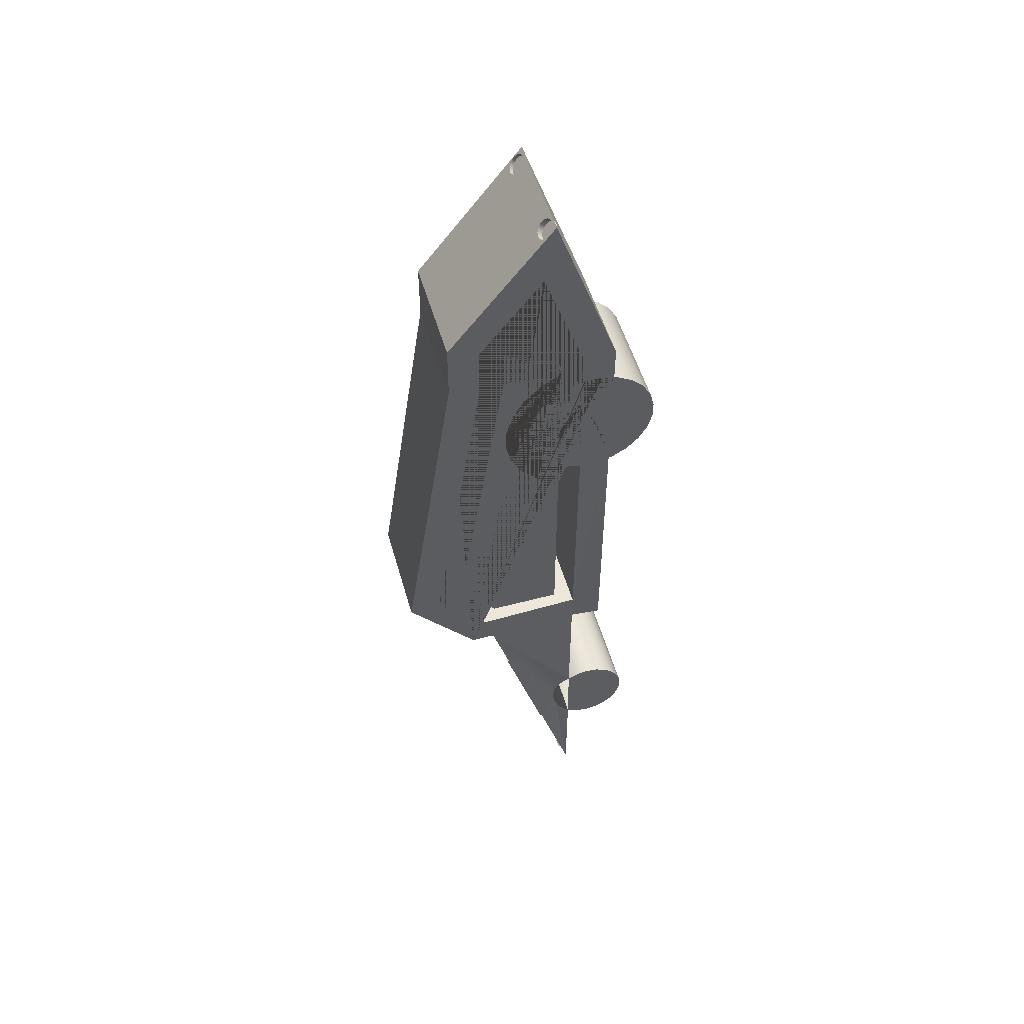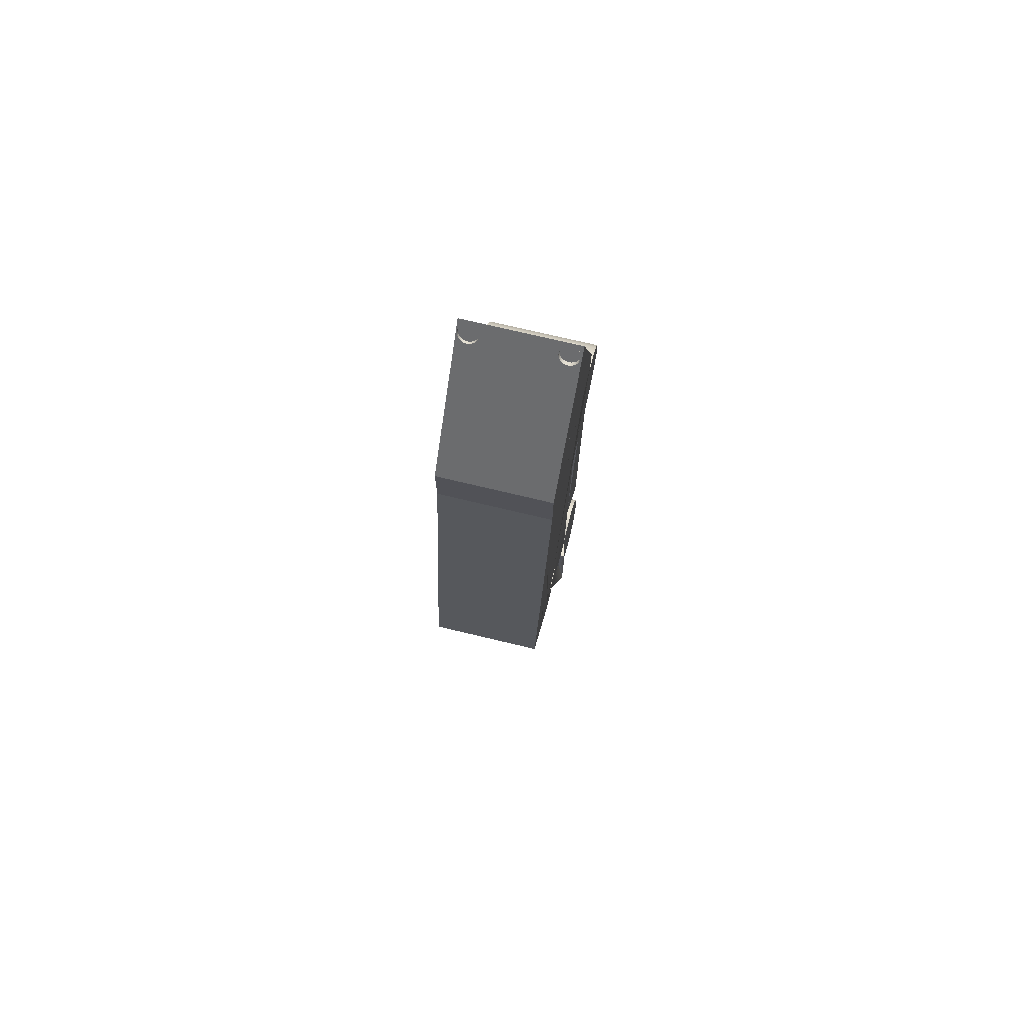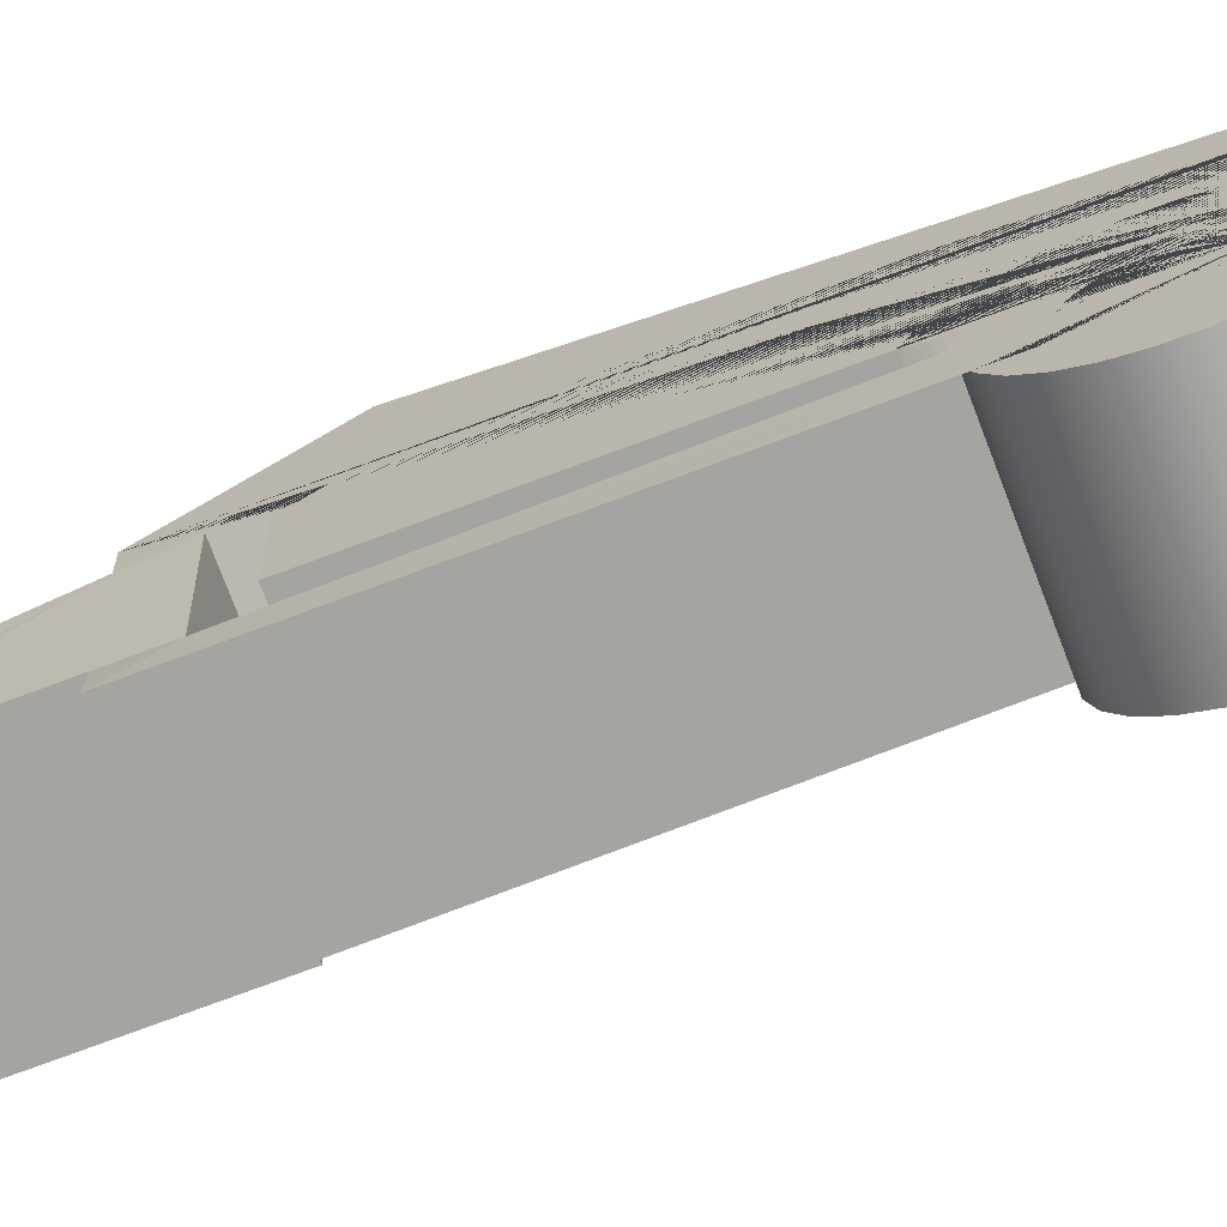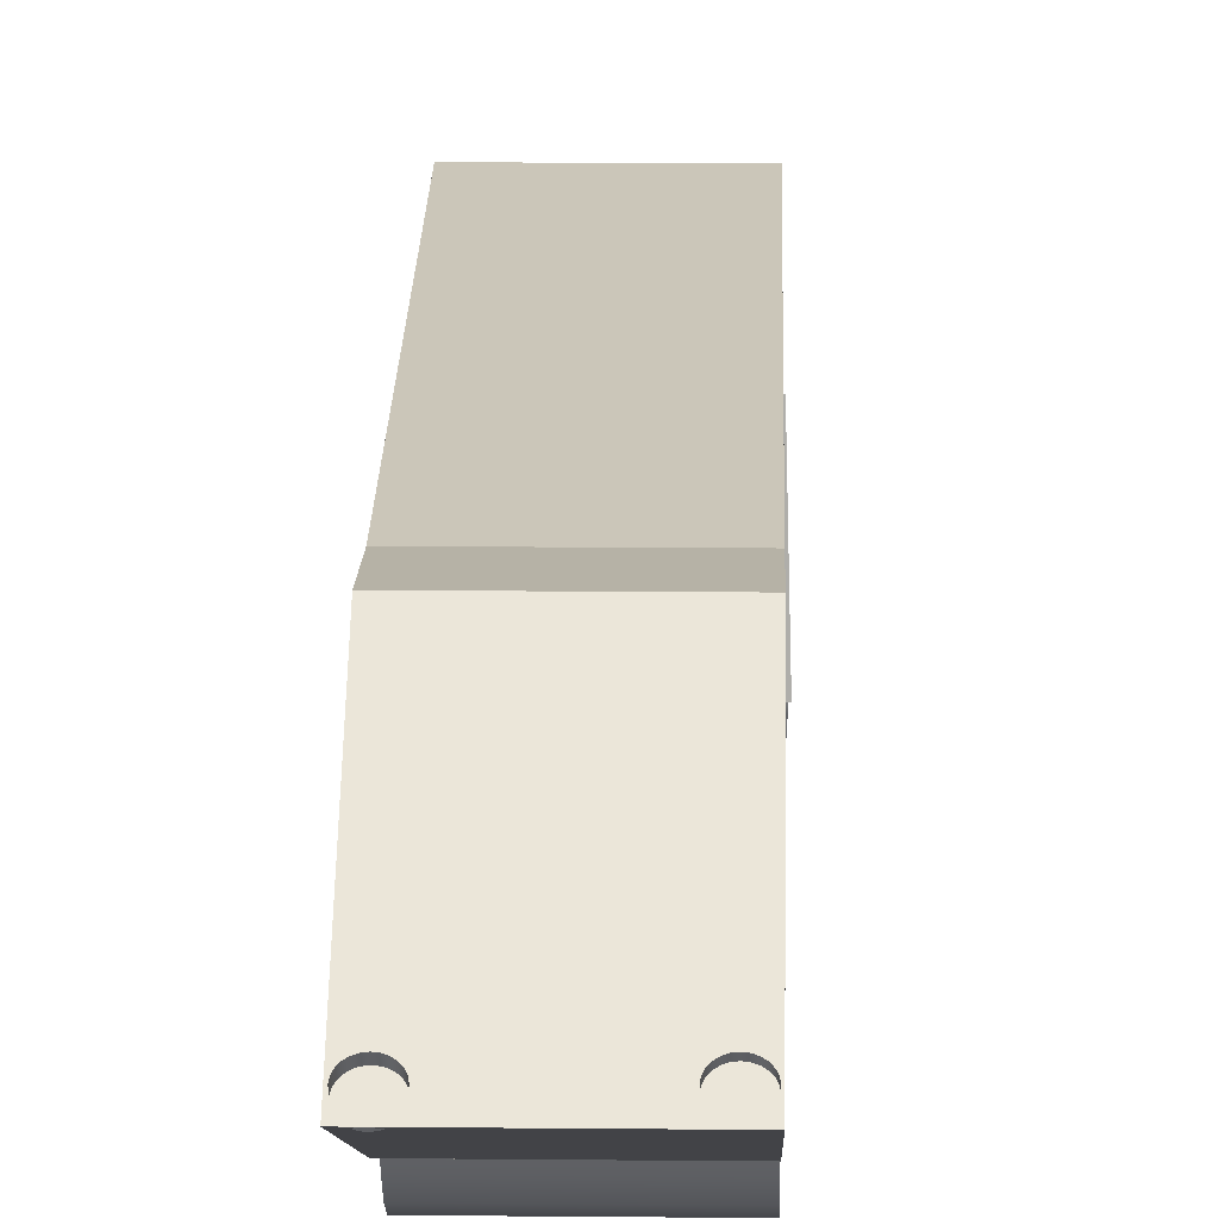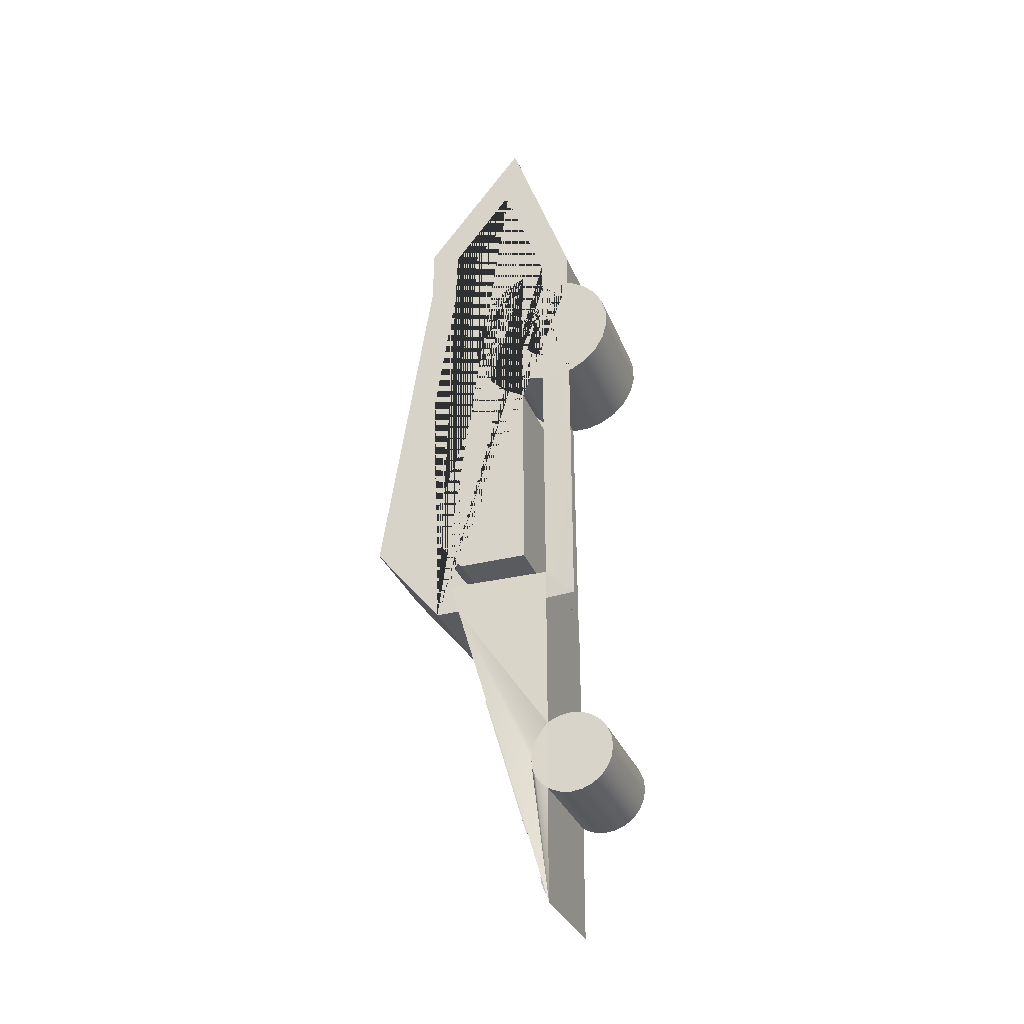
<metadata>
{"format":"obj","ext":"obj","renderer":"f3d","projection":"perspective","resolution":1024,"background":"white","views":[{"elev":52.6,"azim":-105.9,"up":"+Z"},{"elev":74.0,"azim":-166.6,"up":"+Z"},{"elev":-73.2,"azim":-69.4,"up":"+Y"},{"elev":12.2,"azim":1.4,"up":"+Y"},{"elev":-32.0,"azim":-70.4,"up":"+Z"}]}
</metadata>
<code>
g Mesh1 Model
v 3285 2308 -2.643e+04
v 3285 2308 -3.132e+04
v 75.88 2308 -3.132e+04
v 75.88 2308 -2.731e+04
v 75.88 2308 -2.643e+04
v 3043 2308 -2.643e+04
v 3230 2308 -2.643e+04
f 1 2 3 4 5 6 7
v 3209 5292 -2.643e+04
f 1 2 8
v 3209 2308 -36538
f 9 8 2
v 3154 5033 -2.731e+04
f 9 10 8
v 3068 2511 -3.585e+04
f 9 11 10
v 2926 2442 -3.608e+04
f 9 12 11
v 2642 2442 -3.608e+04
f 9 13 12
v 670.9 2488 -35929
f 9 14 13
v 529 2418 -3.616e+04
f 9 15 14
v 245.4 2418 -3.616e+04
f 9 16 15
v 0 2308 -36538
f 17 16 9
v 103.5 2488 -35929
f 16 17 18
v 592.8 4225 -3.004e+04
f 17 19 18
v 0 5033 -2.731e+04
f 20 19 17
f 19 20 10
v 0 5709 -2.731e+04
v 3154 5709 -2.731e+04
f 20 21 22 10
v 0 5292 -2.643e+04
v 0 6761 -2.463e+04
v 0 5292 -14998
v 0 5292 -1.364e+04
v 0 3529 -11422
v 0 2308 -1.485e+04
v 0 2308 -1.566e+04
v 0 2271 -1.565e+04
v 0 1780 -1.565e+04
v 0 1429 -1.575e+04
v 0 1429 -1.469e+04
v 0 3233 -9635
v 0 6171 -1.334e+04
v 0 6171 -1.493e+04
v 0 7689 -2.488e+04
f 21 20 23 24 25 26 27 28 29 30 31 32 33 34 35 36 37
f 23 20 5
v 2968 5292 -2.643e+04
v 3154 5292 -2.643e+04
f 20 23 38 39 10
f 6 38 23 5
v 2968 2970 -2.577e+04
f 38 6 40
f 7 39 38 6
v 3154 2308 -1.938e+04
v 3154 2308 -1.938e+04
f 7 41 42 39
v 2968 2308 -1.938e+04
f 43 6 7 41
v 2968 2970 -1.988e+04
f 6 43 44
v 0 2308 -1.938e+04
f 45 5 6 43
v 0 2288 -19383
f 45 5 46
v 0 1797 -1.939e+04
f 47 46 5
v 3154 2288 -19383
v 3154 1797 -1.939e+04
f 47 46 48 49
v 0 1429 -1.929e+04
v 0 1429 -1.871e+04
v 0 2308 -1.847e+04
f 47 50 51 52 45 46
v 0 1322 -1.926e+04
v 3154 1322 -1.926e+04
f 53 50 47 49 54
v 0 2308 -1.657e+04
v 0 895.4 -1.902e+04
v 0 546.4 -18671
v 0 298.9 -1.825e+04
v 0 169.5 -1.777e+04
v 0 167.3 -1.728e+04
v 0 292.2 -1.681e+04
v 0 535.8 -1.638e+04
v 0 881.5 -1.603e+04
v 0 1306 -1.578e+04
v 0 1429 -1.634e+04
f 55 52 51 50 53 56 57 58 59 60 61 62 63 64 32 65
v 0 2411 -1.66e+04
v 0 2636 -1.673e+04
v 0 2821 -16909
v 0 2952 -1.713e+04
v 0 3020 -1.738e+04
v 0 3021 -1.764e+04
v 0 2955 -1.79e+04
v 0 2826 -1.812e+04
v 0 2643 -1.831e+04
v 0 2419 -1.844e+04
f 55 66 67 68 69 70 71 72 73 74 75 52
v 0 2746 -1.578e+04
v 0 3172 -1.602e+04
v 0 3521 -1.637e+04
v 0 3769 -1.679e+04
v 0 3898 -1.726e+04
v 0 3901 -1.776e+04
v 0 3776 -1.823e+04
v 0 3532 -1.866e+04
v 0 3186 -1.901e+04
v 0 2762 -1.925e+04
f 66 55 29 76 77 78 79 80 81 82 83 84 85 45 52 75 74 73 72 71 70 69 68 67
f 29 55 65 32 31 30
v 3154 1429 -1.575e+04
v 3154 1780 -1.565e+04
f 31 32 86 87
v 3154 1306 -1.578e+04
f 88 86 32 64
v 3154 2308 -1.566e+04
v 3154 2271 -1.565e+04
v 3154 881.5 -1.603e+04
v 3154 535.8 -1.638e+04
v 3154 292.2 -1.681e+04
v 3154 167.3 -1.728e+04
v 3154 169.5 -1.777e+04
v 3154 298.9 -1.825e+04
v 3154 546.4 -18671
v 3154 895.4 -1.902e+04
f 48 41 89 90 87 86 88 91 92 93 94 95 96 97 98 54 49
f 46 45 43 41 48
v 2968 2762 -1.925e+04
f 45 85 99 43
v 2968 3186 -1.901e+04
f 85 84 100 99
v 2968 3532 -1.866e+04
f 84 83 101 100
v 2968 3776 -1.823e+04
f 83 82 102 101
v 2968 3901 -1.776e+04
f 82 81 103 102
v 2968 3898 -1.726e+04
f 81 80 104 103
v 2968 3769 -1.679e+04
f 80 79 105 104
v 2968 3521 -1.637e+04
f 79 78 106 105
v 2968 3172 -1.602e+04
f 78 77 107 106
v 2968 2746 -1.578e+04
f 77 76 108 107
v 2968 2308 -1.566e+04
f 76 29 109 108
f 29 30 90 89 109
f 30 31 87 90
v 3154 2308 -1.566e+04
v 3154 2308 -1.485e+04
v 3154 3529 -11422
v 3154 5292 -1.364e+04
v 3154 5292 -14998
v 3154 6761 -2.463e+04
v 3154 7689 -2.488e+04
v 3154 6171 -1.493e+04
v 3154 6171 -1.334e+04
v 3154 3233 -9635
v 3154 1429 -1.469e+04
f 87 90 110 111 112 113 114 115 39 10 22 116 117 118 119 120 86
f 89 110 90
v 2968 2308 -1.485e+04
f 109 121 111 110 89
v 2968 4064 -1.906e+04
v 2968 3595 -1.953e+04
v 2968 3021 -1.987e+04
v 2968 3529 -11422
v 2968 5292 -1.364e+04
v 2968 5292 -14998
v 2968 6761 -2.463e+04
v 2968 4977 -2.577e+04
v 2968 6062 -2.443e+04
v 2968 4630 -1.505e+04
v 2968 4630 -13875
v 2968 3752 -1.277e+04
v 2968 2970 -1.496e+04
v 2968 2970 -1.515e+04
v 2968 2999 -1.516e+04
v 2968 3577 -1.549e+04
v 2968 4049 -1.596e+04
v 2968 4385 -16532
v 2968 4560 -1.717e+04
v 2968 4563 -1.784e+04
v 2968 4394 -1.848e+04
f 122 123 124 44 43 99 100 101 102 103 104 105 106 107 108 109 121 125 126 127 128 38 40 129 130 131 132 133 134 135 136 137 138 139 140 141 142
v 0 4064 -1.906e+04
v 0 3595 -1.953e+04
f 143 144 123 122
v 0 2970 -1.515e+04
v 0 2970 -1.496e+04
v 0 3752 -1.277e+04
v 0 4630 -13875
v 0 4630 -1.505e+04
v 0 6062 -2.443e+04
v 0 4977 -2.577e+04
v 0 2970 -2.577e+04
v 0 2970 -1.988e+04
v 0 3021 -1.987e+04
v 0 4394 -1.848e+04
v 0 4563 -1.784e+04
v 0 4560 -1.717e+04
v 0 4385 -16532
v 0 4049 -1.596e+04
v 0 3577 -1.549e+04
v 0 2999 -1.516e+04
f 145 146 147 148 149 150 151 152 153 154 144 143 155 156 157 158 159 160 161
f 146 145 135 134
f 145 161 136 135
f 161 160 137 136
f 160 159 138 137
f 159 158 139 138
f 158 157 140 139
f 157 156 141 140
f 156 155 142 141
f 155 143 122 142
f 147 146 134 133
f 148 147 133 132
f 149 148 132 131
f 150 149 131 130
f 151 150 130 129
f 152 151 129 40
f 153 152 40 44
f 40 6 44
f 154 153 44 124
f 144 154 124 123
f 121 125 112 111
f 125 126 113 112
f 113 126 127 114
f 127 128 115 114
f 128 38 39 115
f 39 114 115
v 3154 2724 -1.927e+04
v 3154 3120 -1.905e+04
v 3154 3454 -1.875e+04
v 3154 3707 -1.838e+04
v 3154 3864 -1.796e+04
v 3154 3916 -1.751e+04
v 3154 3860 -1.706e+04
v 3154 3699 -16642
v 3154 3443 -1.627e+04
v 3154 3106 -1.597e+04
v 3154 2708 -1.576e+04
f 39 42 162 163 164 165 166 167 168 169 170 171 172 110 111 112 113 114
f 89 110 172 171 170 169 168 167 166 165 164 163 162 42 41
f 48 42 41
f 8 10 39
f 1 8 39 7
f 21 37 116 22
f 37 36 117 116
f 36 35 118 117
v 70.15 3535 -1.002e+04
f 35 173 118
v 42.33 3493 -9963
f 173 35 174
v 32.84 3448 -9906
f 174 35 175
f 34 175 35
v 42.33 3403 -9850
f 175 34 176
v 70.15 3361 -9797
f 176 34 177
v 114.4 3326 -9752
f 177 34 178
v 172.1 3298 -9717
f 178 34 179
v 239.3 3281 -9695
f 179 34 180
v 311.3 3275 -9688
f 180 34 181
f 181 34 119
f 34 33 120 119
f 33 32 86 120
v 383.4 3281 -9695
f 181 119 182
v 450.6 3298 -9717
f 182 119 183
v 508.3 3326 -9752
f 183 119 184
v 552.5 3361 -9797
f 184 119 185
v 580.3 3403 -9850
f 185 119 186
v 589.8 3448 -9906
f 186 119 187
v 2778 3293 -9711
f 187 119 188
v 2850 3287 -9703
f 188 119 189
v 2922 3293 -9711
f 189 119 190
v 2989 3310 -9733
f 190 119 191
v 3047 3338 -9767
f 191 119 192
v 3091 3374 -9813
f 192 119 193
v 3119 3415 -9865
f 193 119 194
v 3128 3460 -9922
f 194 119 195
f 118 195 119
v 3119 3505 -9978
f 118 196 195
v 3091 3547 -1.003e+04
f 118 197 196
v 3047 3583 -1.008e+04
f 118 198 197
v 2989 3610 -1.011e+04
f 118 199 198
v 2922 3627 -1.013e+04
f 118 200 199
v 2850 3633 -1.014e+04
f 118 201 200
v 2778 3627 -1.013e+04
f 118 202 201
v 2711 3610 -1.011e+04
f 118 203 202
v 2653 3583 -1.008e+04
f 118 204 203
v 2609 3547 -1.003e+04
f 118 205 204
v 2581 3505 -9978
f 118 206 205
f 118 187 206
v 580.3 3493 -9963
f 118 207 187
v 552.5 3535 -1.002e+04
f 118 208 207
v 508.3 3570 -1.006e+04
f 118 209 208
v 450.6 3598 -1.01e+04
f 118 210 209
v 383.4 3615 -1.012e+04
f 118 211 210
v 311.3 3621 -1.012e+04
f 118 212 211
v 239.3 3615 -1.012e+04
f 118 213 212
v 172.1 3598 -1.01e+04
f 118 214 213
v 114.4 3570 -1.006e+04
f 118 215 214
f 118 173 215
v 70.15 3409 -10115
v 114.4 3445 -1.016e+04
f 215 173 216 217
v 42.33 3367 -1.006e+04
f 173 174 218 216
v 32.84 3322 -1.001e+04
f 174 175 219 218
v 42.33 3278 -9949
f 175 176 220 219
v 70.15 3236 -9897
f 176 177 221 220
v 114.4 3200 -9852
f 177 178 222 221
v 172.1 3172 -9817
f 178 179 223 222
v 239.3 3155 -9795
f 179 180 224 223
v 311.3 3149 -9788
f 180 181 225 224
v 383.4 3155 -9795
f 181 182 226 225
v 450.6 3172 -9817
f 182 183 227 226
v 508.3 3200 -9852
f 183 184 228 227
v 552.5 3236 -9897
f 184 185 229 228
v 580.3 3278 -9949
f 185 186 230 229
v 589.8 3322 -1.001e+04
f 186 187 231 230
v 580.3 3367 -1.006e+04
f 187 207 232 231
v 552.5 3409 -10115
f 207 208 233 232
v 508.3 3445 -1.016e+04
f 208 209 234 233
v 450.6 3472 -1.019e+04
f 209 210 235 234
v 383.4 3490 -1.022e+04
f 210 211 236 235
v 311.3 3495 -10224
f 211 212 237 236
v 239.3 3490 -1.022e+04
f 212 213 238 237
v 172.1 3472 -1.019e+04
f 213 214 239 238
f 214 215 217 239
f 219 220 221 222 223 224 225 226 227 228 229 230 231 232 233 234 235 236 237 238 239 217 216 218
v 2571 3460 -9922
f 206 187 240
v 2581 3415 -9865
f 187 241 240
v 2609 3374 -9813
f 187 242 241
v 2653 3338 -9767
f 187 243 242
v 2711 3310 -9733
f 187 244 243
f 187 188 244
v 2778 3208 -9779
v 2711 3225 -9800
f 244 188 245 246
v 2850 3202 -9771
f 188 189 247 245
v 2922 3208 -9779
f 189 190 248 247
v 2989 3225 -9800
f 190 191 249 248
v 3047 3253 -9835
f 191 192 250 249
v 3091 3288 -9880
f 192 193 251 250
v 3119 3330 -9933
f 193 194 252 251
v 3128 3375 -9989
f 194 195 253 252
v 3119 3420 -1.005e+04
f 195 196 254 253
v 3091 3462 -1.01e+04
f 196 197 255 254
v 3047 3497 -1.014e+04
f 197 198 256 255
v 2989 3525 -1.018e+04
f 198 199 257 256
v 2922 3542 -10200
f 199 200 258 257
v 2850 3548 -1.021e+04
f 200 201 259 258
v 2778 3542 -10200
f 201 202 260 259
v 2711 3525 -1.018e+04
f 202 203 261 260
v 2653 3497 -1.014e+04
f 203 204 262 261
v 2609 3462 -1.01e+04
f 204 205 263 262
v 2581 3420 -1.005e+04
f 205 206 264 263
v 2571 3375 -9989
f 206 240 265 264
v 2581 3330 -9933
f 240 241 266 265
v 2609 3288 -9880
f 241 242 267 266
v 2653 3253 -9835
f 242 243 268 267
f 243 244 246 268
f 265 266 267 268 246 245 247 248 249 250 251 252 253 254 255 256 257 258 259 260 261 262 263 264
f 64 63 91 88
f 63 62 92 91
f 62 61 93 92
f 61 60 94 93
f 60 59 95 94
f 59 58 96 95
f 58 57 97 96
f 57 56 98 97
f 56 53 54 98
v 0 1429 -2.731e+04
f 50 47 269
f 5 269 47
f 4 269 5
f 4 5 20
f 4 20 3
v 118.1 2472 -3.145e+04
f 270 3 20
v 160.7 2664 -3.17e+04
f 271 270 20
v 179.7 2789 -3.199e+04
f 272 271 20
v 173.8 2837 -3.231e+04
f 273 272 20
f 17 273 20
v 118.5 2795 -3.262e+04
f 274 273 17
v 66.95 2673 -3.291e+04
f 275 274 17
v 22.68 2478 -3.316e+04
f 276 275 17
v -3.952e-11 2308 -3.329e+04
f 277 276 17
v 3209 2308 -3.329e+04
f 277 278 9 17
v 3206 2225 -3.335e+04
v -3.328 2225 -3.335e+04
f 279 280 277 278
v -11.02 1933 -3.347e+04
v 3198 1933 -3.347e+04
f 281 280 279 282
v -15.87 1620 -3.351e+04
v -17.53 1307 -33473
v -15.91 1016 -3.335e+04
v -11.1 765.6 -3.316e+04
v -3.438 573.4 -3.291e+04
v 6.557 452.7 -3.262e+04
v 18.2 411.5 -3.231e+04
v 30.7 452.7 -3.199e+04
v 43.21 573.4 -3.17e+04
v 54.87 765.6 -3.145e+04
v 64.89 1016 -3.126e+04
v 72.59 1307 -3.114e+04
v 77.43 1620 -3.11e+04
v 79.1 1933 -3.114e+04
v 77.47 2225 -3.126e+04
f 280 281 283 284 285 286 287 288 289 290 291 292 293 294 295 296 297 3 277
v 3193 1620 -3.351e+04
f 283 281 282 298
v 3227 411.5 -3.231e+04
v 3216 452.7 -3.262e+04
v 3206 573.4 -3.291e+04
v 3198 765.6 -3.316e+04
v 3193 1016 -3.335e+04
v 3191 1307 -33473
v 3286 2225 -3.126e+04
v 3288 1933 -3.114e+04
v 3286 1620 -3.11e+04
v 3282 1307 -3.114e+04
v 3274 1016 -3.126e+04
v 3264 765.6 -3.145e+04
v 3252 573.4 -3.17e+04
v 3240 452.7 -3.199e+04
f 299 300 301 302 303 304 298 282 279 278 2 305 306 307 308 309 310 311 312
f 288 300 299 289
f 287 301 300 288
f 286 302 301 287
f 286 285 303 302
f 285 284 304 303
f 284 283 298 304
f 289 299 312 290
f 290 312 311 291
f 291 311 310 292
f 292 310 309 293
f 293 309 308 294
f 294 308 307 295
f 295 307 306 296
f 296 306 305 297
f 297 305 2 3
f 9 278 2
v 2405 4225 -3.004e+04
f 19 10 313
v 2405 2986 -3.424e+04
f 313 10 314
v 2500 2511 -3.585e+04
f 314 10 315
v 2642 2581 -3.561e+04
f 315 10 316
v 2926 2581 -3.561e+04
f 316 10 317
f 317 10 11
v 2926 2666 -3.564e+04
v 3068 2597 -3.587e+04
f 318 317 11 319
v 2642 2666 -3.564e+04
f 320 316 317 318
v 2500 2597 -3.587e+04
f 321 315 316 320
v 2642 2527 -3.611e+04
f 322 13 315 321
v 2926 2527 -3.611e+04
f 323 12 13 322
f 319 11 12 323
f 319 323 322 321 320 318
f 13 14 315
f 315 14 314
v 592.8 2986 -3.424e+04
f 14 324 314
v 529 2557 -3.569e+04
f 325 324 14
f 324 325 19
v 245.4 2557 -3.569e+04
f 326 19 325
f 18 19 326
v 245.4 2626 -3.571e+04
v 103.5 2557 -3.595e+04
f 18 326 327 328
v 529 2626 -3.571e+04
f 326 325 329 327
v 670.9 2557 -3.595e+04
f 325 14 330 329
v 529 2487 -36185
f 14 15 331 330
v 245.4 2487 -36185
f 15 16 332 331
f 16 18 328 332
f 330 331 332 328 327 329
v 592.8 4374 -3.009e+04
v 592.8 3136 -3.428e+04
f 324 19 333 334
v 2405 4374 -3.009e+04
f 19 313 335 333
v 2405 3136 -3.428e+04
f 313 314 336 335
f 314 324 334 336
f 336 334 333 335

</code>
